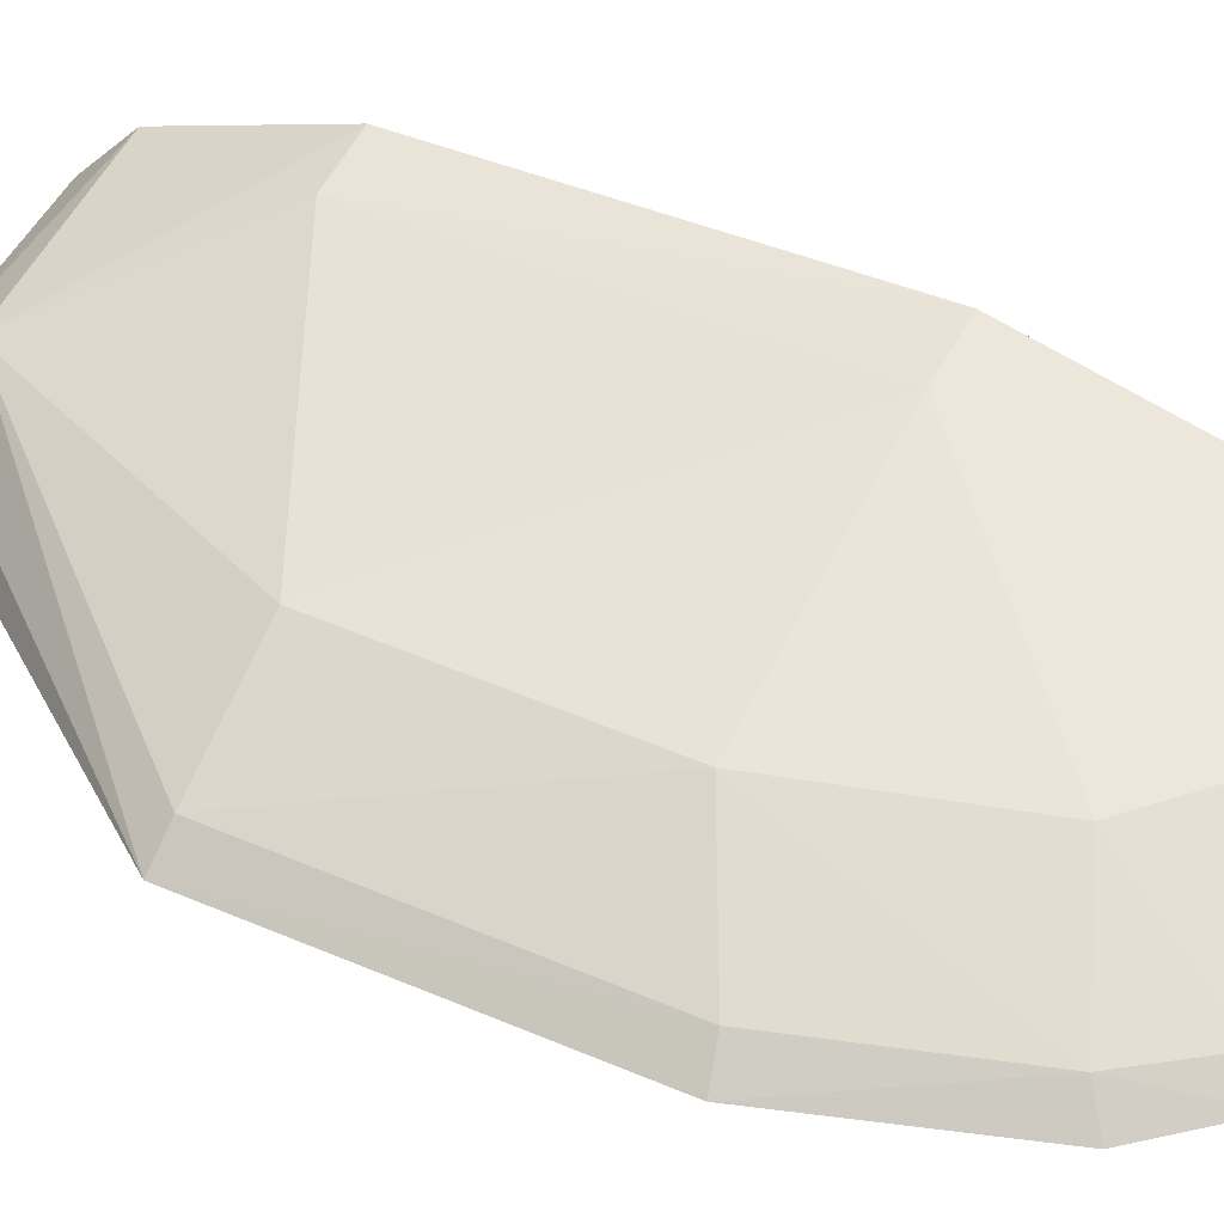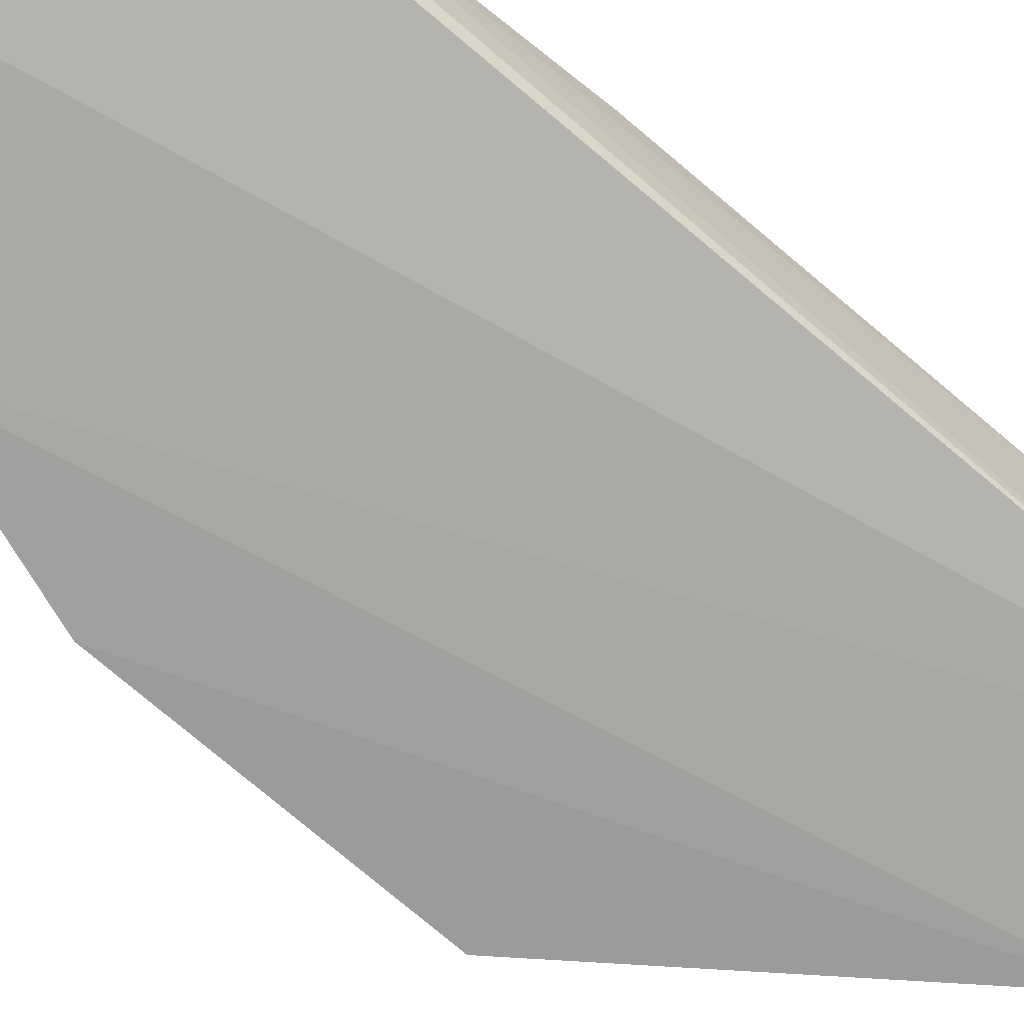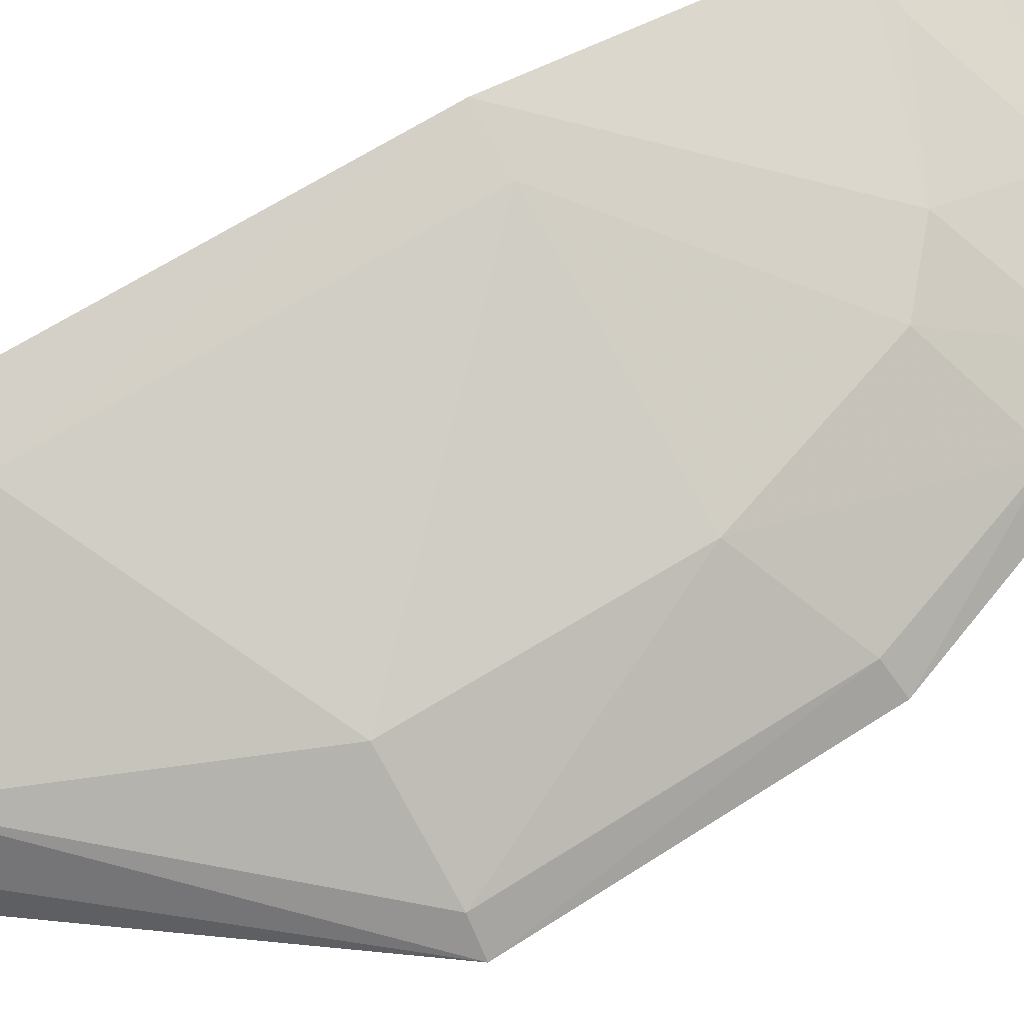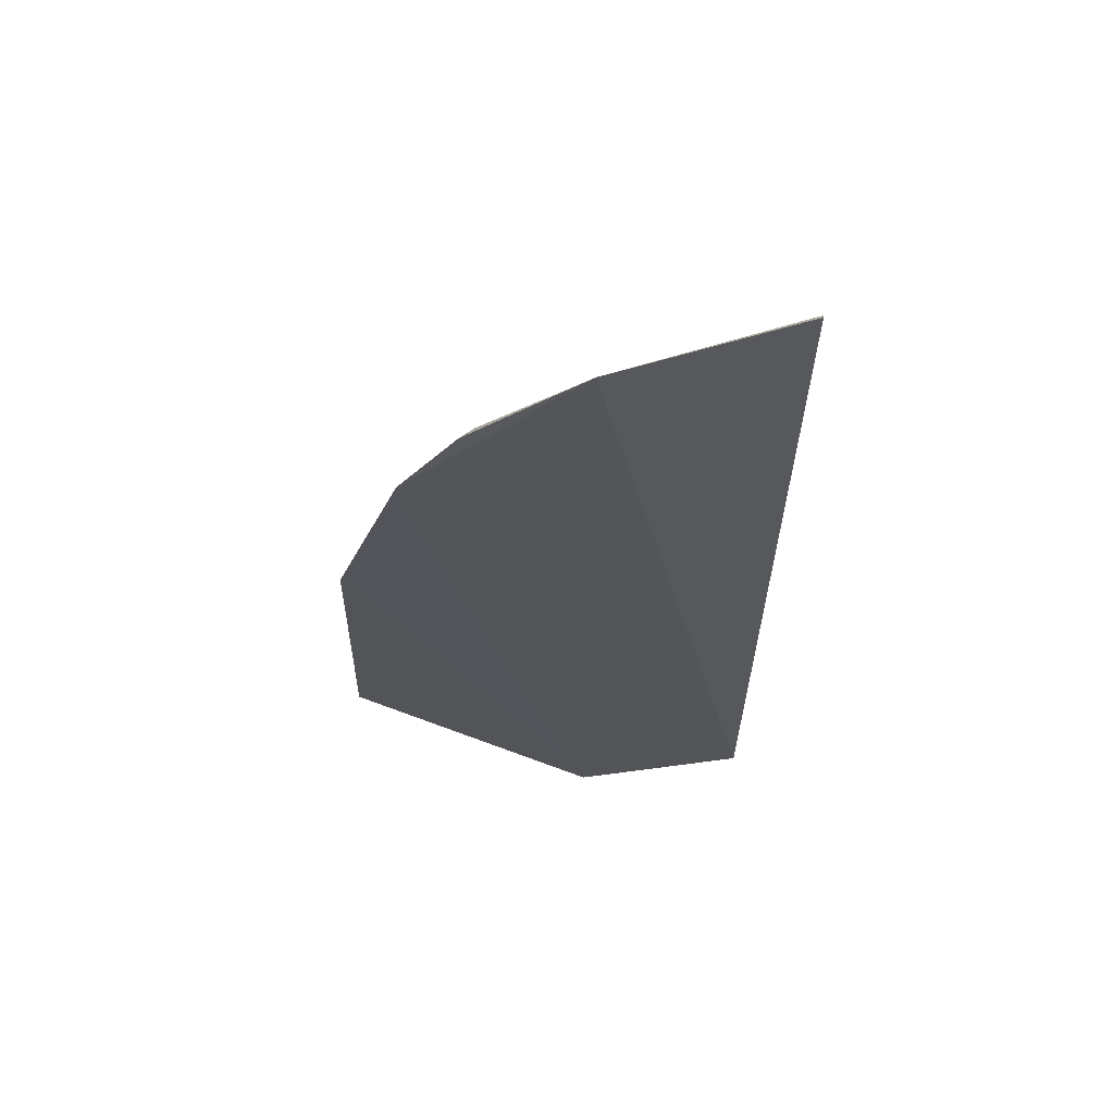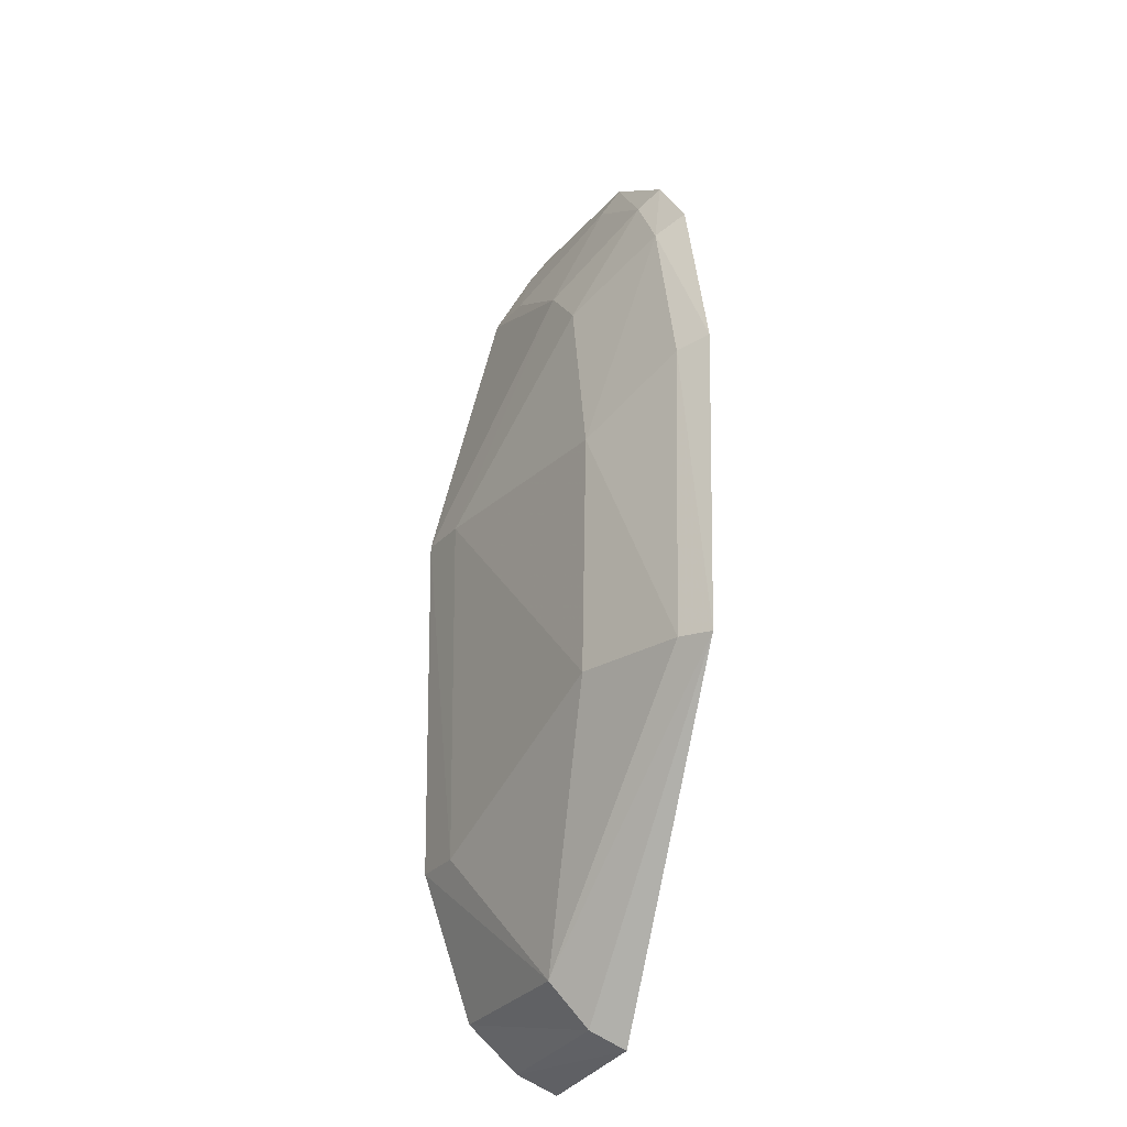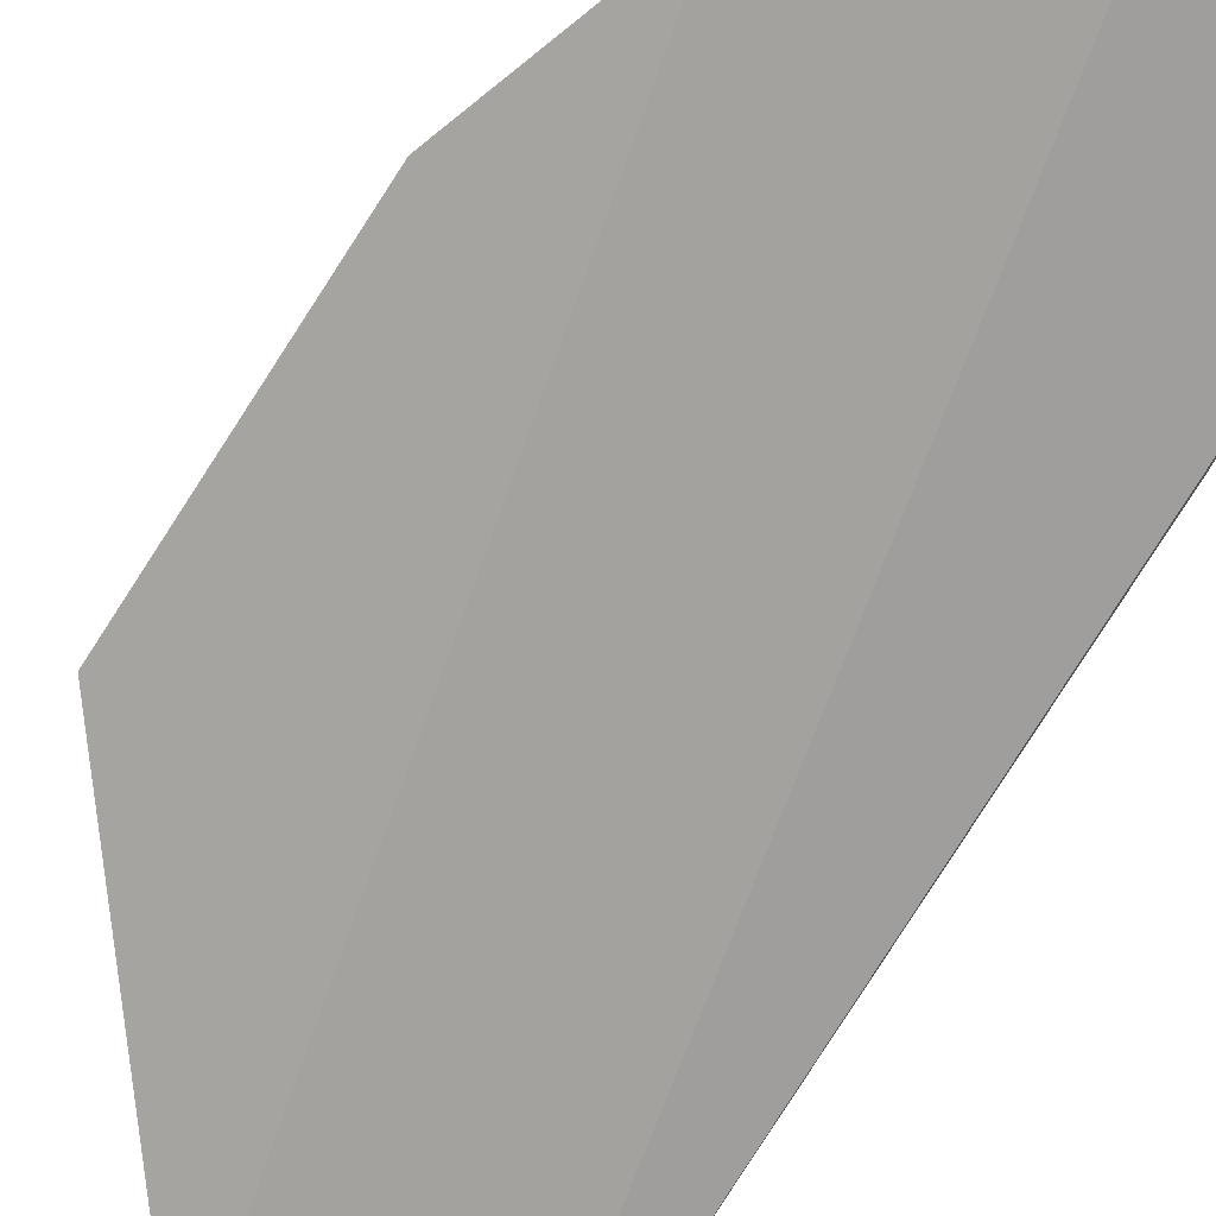
<metadata>
{"format":"obj","ext":"obj","renderer":"f3d","projection":"perspective","resolution":1024,"background":"white","views":[{"elev":41.8,"azim":117.9,"up":"+Z"},{"elev":-72.9,"azim":-130.1,"up":"+Z"},{"elev":71.3,"azim":59.0,"up":"+Z"},{"elev":64.3,"azim":173.5,"up":"+Y"},{"elev":-24.0,"azim":71.8,"up":"+Y"},{"elev":-73.9,"azim":148.7,"up":"+Z"}]}
</metadata>
<code>
v 0.01828 0.1016 0.3157
v 0.06732 0.07371 0.2988
v 0.05684 0.1264 0.3001
v 0.01944 0.145 0.3013
v 0.0193 0.03569 0.2996
v 0.05919 0.1284 0.2974
v 0.03858 0.1272 0.3064
v 0.05179 0.1015 0.3069
v 0.02478 0.06028 0.3141
v 0.01831 0.1344 0.3076
v 0.06635 0.1085 0.2978
v 0.04024 0.1434 0.2984
v 0.04523 0.1213 0.3062
v 0.03898 0.04397 0.3069
v 0.01831 0.06013 0.3153
v 0.052 0.07383 0.3075
v 0.01874 0.142 0.3033
v 0.04009 0.03698 0.2987
v 0.0633 0.1077 0.3004
v 0.05292 0.1357 0.2979
v 0.02497 0.1341 0.3065
v 0.02478 0.1015 0.3144
v 0.05128 0.1335 0.3
v 0.01877 0.04311 0.3098
v 0.0641 0.07393 0.3014
v 0.03958 0.03896 0.3027
v 0.03906 0.1404 0.3003
v 0.01909 0.03783 0.3042
f 10 1 7
f 11 6 3
f 12 6 5
f 12 5 4
f 13 8 3
f 15 9 1
f 15 14 9
f 15 10 5
f 15 1 10
f 16 9 14
f 17 4 5
f 17 5 10
f 17 12 4
f 18 11 2
f 18 5 6
f 18 6 11
f 19 2 11
f 19 11 3
f 19 3 8
f 20 3 6
f 20 6 12
f 21 10 7
f 21 17 10
f 22 13 7
f 22 7 1
f 22 8 13
f 22 16 8
f 22 1 9
f 22 9 16
f 23 13 3
f 23 7 13
f 23 3 20
f 23 20 12
f 24 15 5
f 24 14 15
f 25 16 14
f 25 14 2
f 25 2 19
f 25 19 8
f 25 8 16
f 26 18 2
f 26 2 14
f 26 14 24
f 27 21 7
f 27 12 17
f 27 17 21
f 27 23 12
f 27 7 23
f 28 26 24
f 28 24 5
f 28 5 18
f 28 18 26

</code>
